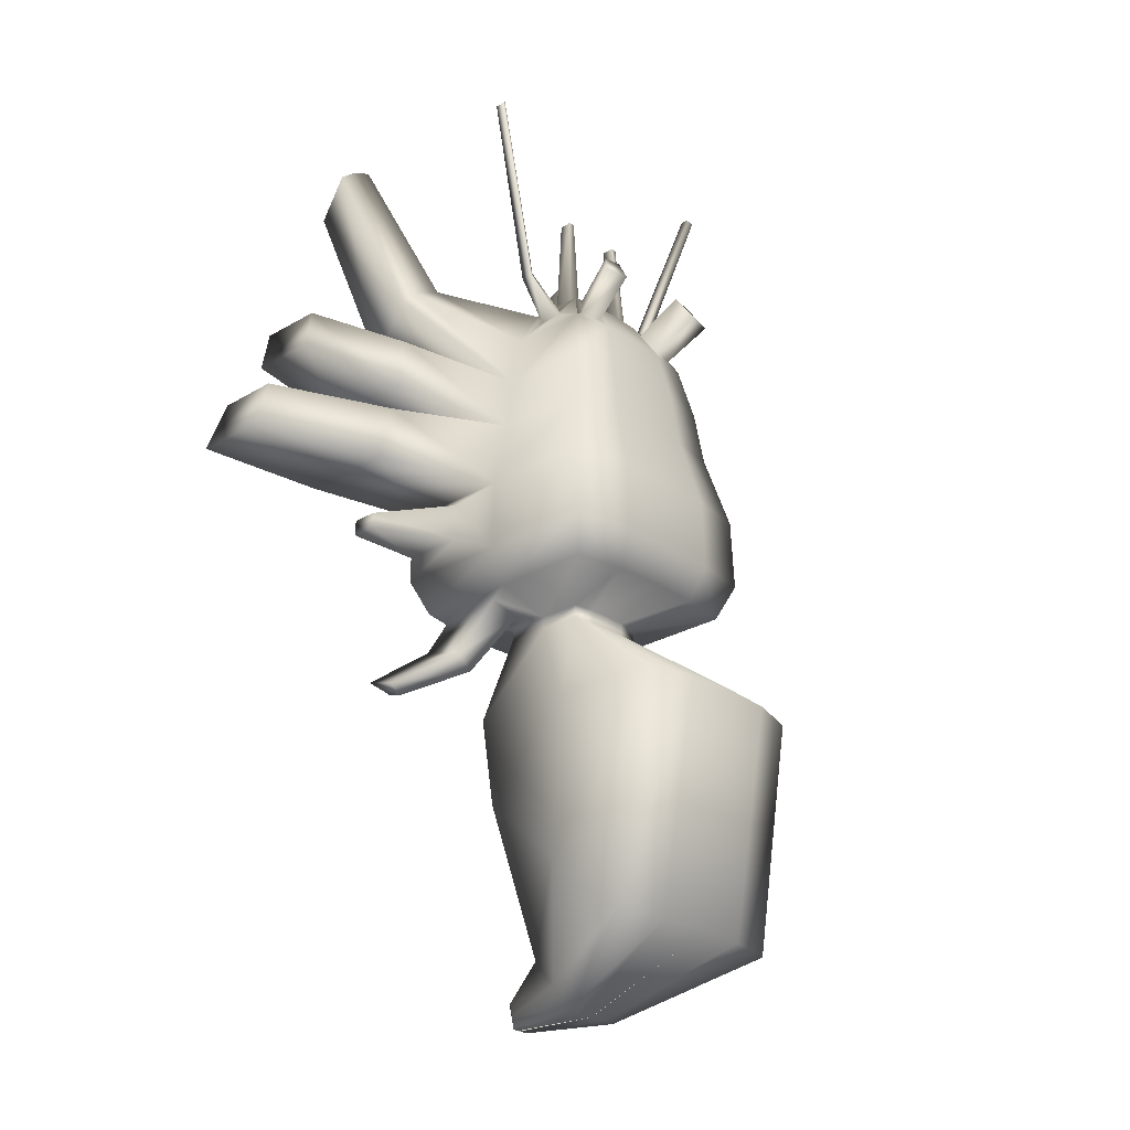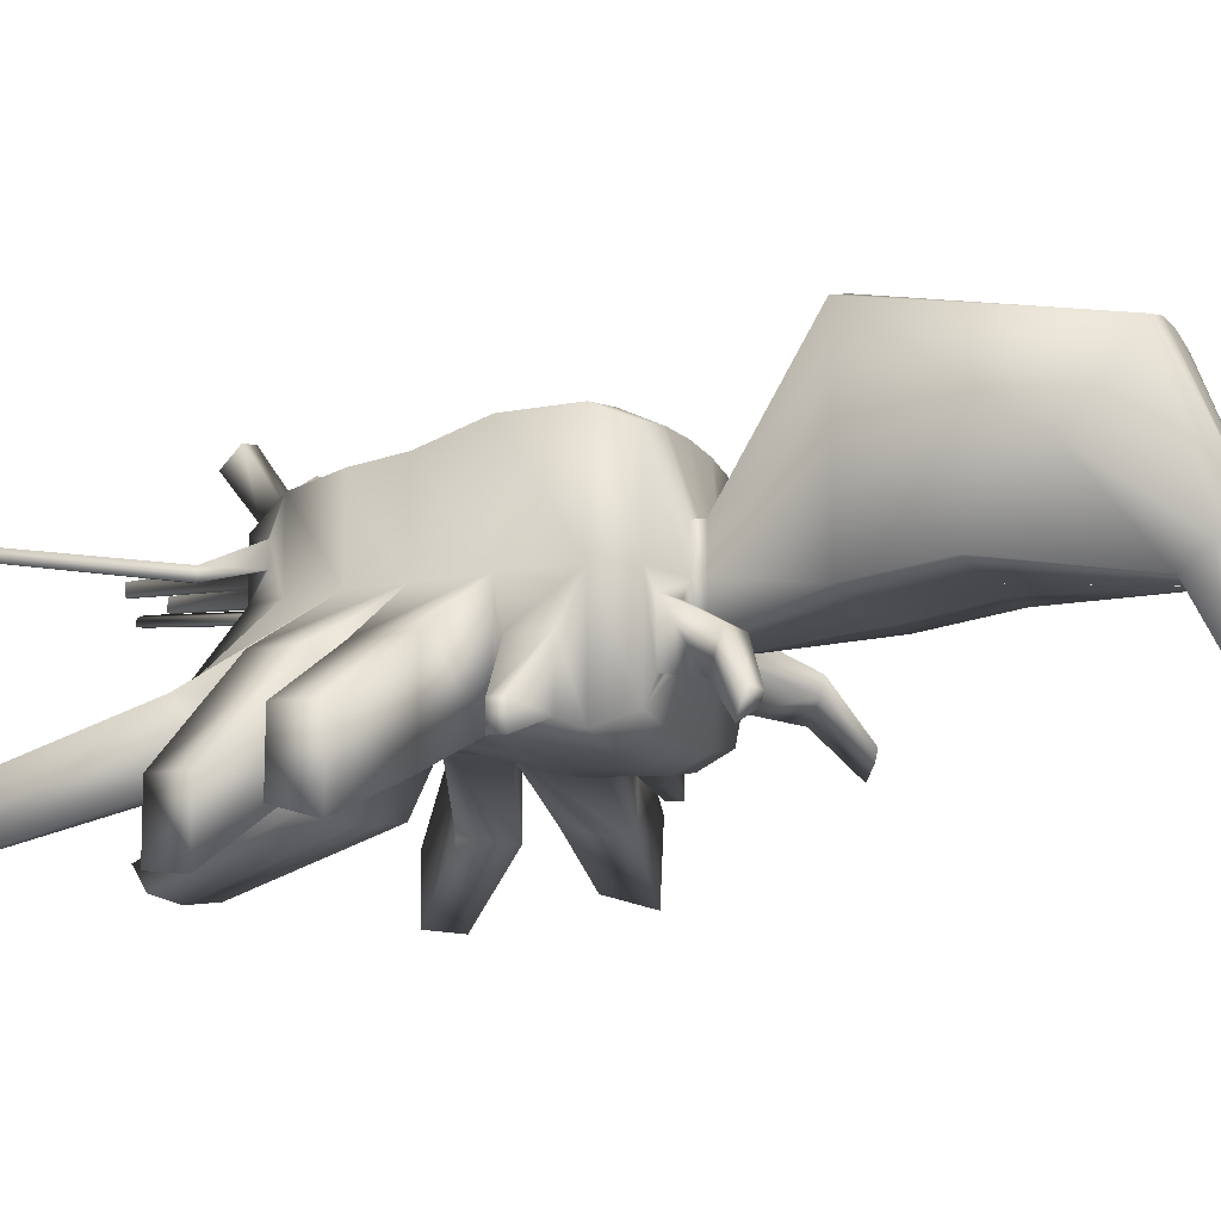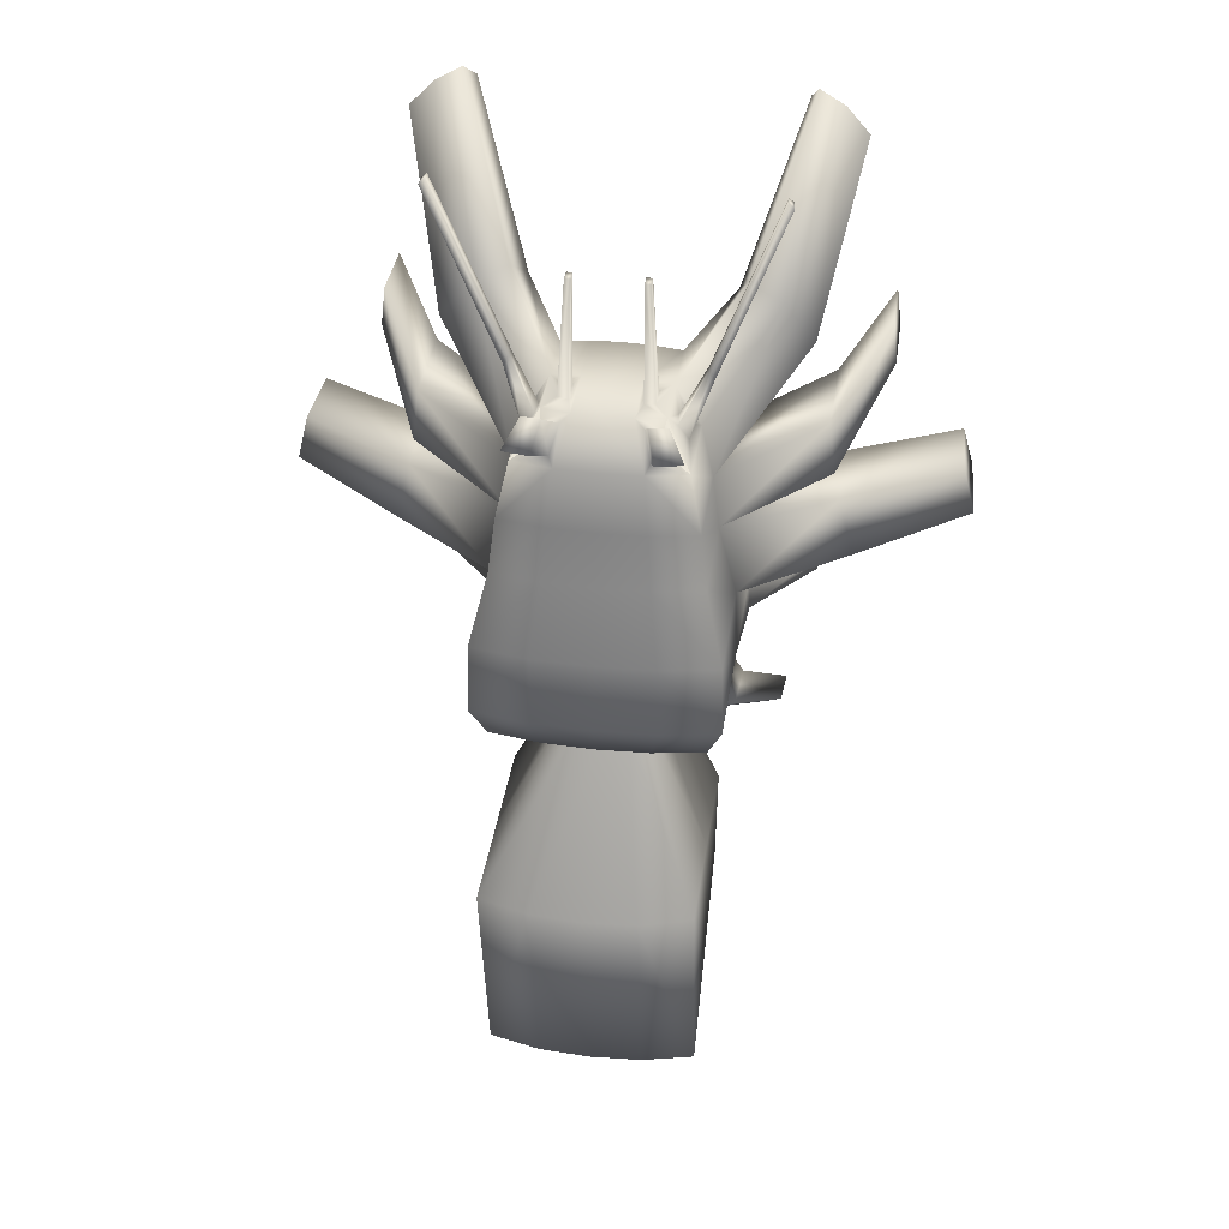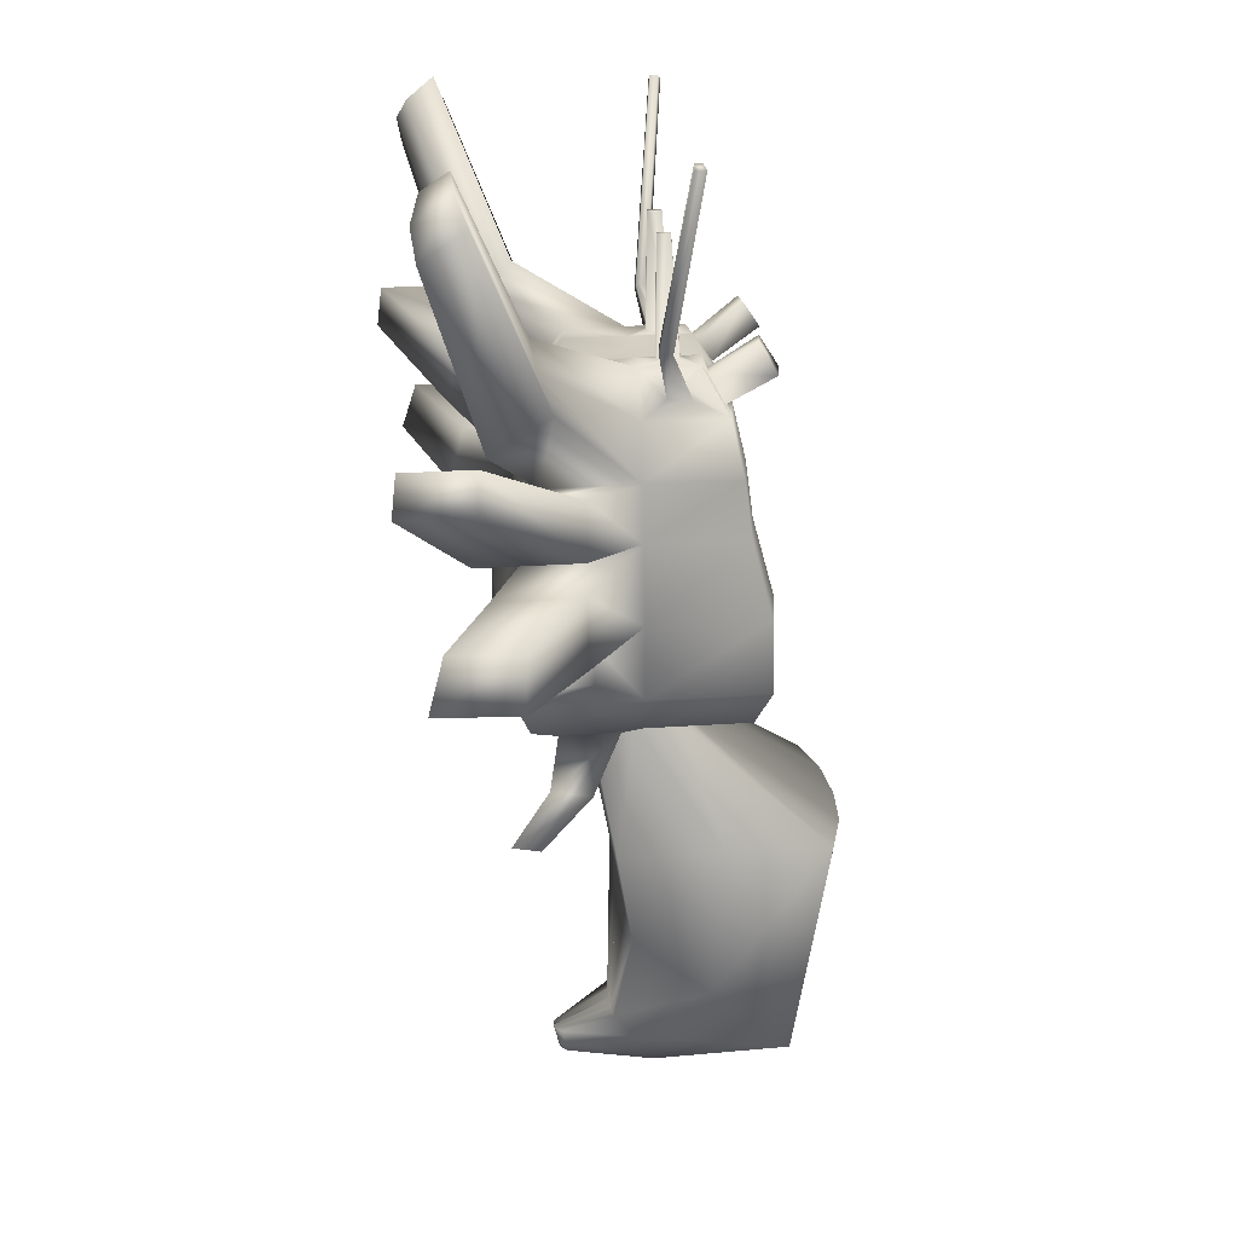
<metadata>
{"format":"obj","ext":"obj","renderer":"f3d","projection":"perspective","resolution":1024,"background":"white","views":[{"elev":-26.0,"azim":132.8,"up":"+Z"},{"elev":-10.8,"azim":110.3,"up":"+Y"},{"elev":37.6,"azim":-171.7,"up":"+Z"},{"elev":25.6,"azim":83.8,"up":"+Z"}]}
</metadata>
<code>
o Cube_Cube.001
v 0.951 -0.951 1.769
v 0.951 0.951 1.769
v 1 -0.2314 -1.342
v 1 1.769 -1.342
v 1 0.7687 -1.342
v 1 -1 0
v 1 1 0
v 0.951 0 1.769
v 1 0 0
v 0.4176 -0.4176 -0.1406
v 0.4176 0.4176 -0.1406
v 0.4176 0 -0.1406
v 0.4176 -0.4176 -0.2681
v 0.4176 0.4176 -0.2681
v 0.4176 0 -0.2681
v 1 1.421 -3.522
v 1 0.6648 -2.868
v 1 -0.09179 -2.214
v 0.001643 -0.2133 -3.52
v 0.001643 0.2229 -4.054
v 0.3076 0.2046 -4.054
v 0.3076 0.02886 -3.787
v 0.3076 -0.1897 -3.52
v 0.01417 -0.7564 -3.79
v 0.01417 -0.7038 -4.019
v 0.1311 -0.6332 -4.019
v 0.1311 -0.6569 -3.904
v 0.1311 -0.6807 -3.79
v 0.01417 -0.7301 -3.904
v 1.143 1.143 0.3537
v 1.143 -1.143 0.3537
v 1.143 0 0.3537
v 0.7757 0 2.83
v 0.7757 -0.7757 2.83
v 0.7757 0.7757 2.83
v 0.5413 0 3.231
v 0.5413 -0.5413 3.231
v 0.5413 0.5413 3.231
v 0.8878 0.8878 2.299
v 0.8878 0 2.299
v 0.8878 -0.8878 2.299
v 1.123 1.123 1.061
v 1.123 0 1.061
v 1.123 -1.123 1.061
v 1.374 -0.9312 3.534
v 1.228 -1.411 3.178
v 0.9492 -1.297 3.46
v 1.507 -1.362 2.843
v 1.051 -0.9625 3.708
v 1.674 -0.8128 3.25
v 1.779 -1.568 5.139
v 1.67 -1.925 4.874
v 1.463 -1.841 5.085
v 1.879 -1.889 4.625
v 1.539 -1.591 5.27
v 2.003 -1.48 4.928
v 1.914 -0.576 2.049
v 1.914 -1.527 2.049
v 1.85 -0.576 2.58
v 1.85 -1.464 2.58
v 2.37 -1.467 2.693
v 2.37 -2.167 2.693
v 2.323 -1.467 3.083
v 2.323 -2.12 3.083
v 1.976 -0.5842 1.765
v 1.976 -1.39 1.765
v 2.121 -0.5842 1.166
v 2.121 -1.535 1.166
v 3.07 -1.163 1.809
v 3.038 -1.814 1.829
v 3.191 -1.184 1.326
v 3.154 -1.952 1.349
v 0.5 1.915 -1.342
v 0.4755 -1.034 1.769
v 0.5 -0.2536 -1.342
v 0.4755 1.028 1.769
v 0.5 1.082 0
v 0.5 -1.087 0
v 0.2088 -0.4555 -0.1406
v 0.2088 0.45 -0.1406
v 0.2088 0.45 -0.2681
v 0.2088 -0.4555 -0.2681
v 0.5 1.538 -3.522
v 0.5 -0.1023 -2.214
v 0.1546 0.2191 -4.054
v 0.1546 -0.2084 -3.52
v 0.07262 -0.6893 -4.019
v 0.07262 -0.7408 -3.79
v 0.07262 -0.715 -3.904
v 0.5715 1.237 0.3537
v 0.5715 -1.242 0.3537
v 0.3878 -0.8438 2.83
v 0.3878 0.8383 2.83
v 0.2706 -0.5896 3.231
v 0.2706 0.5841 3.231
v 0.2706 -0.002741 3.231
v 0.4439 0.9599 2.299
v 0.4439 -0.9654 2.299
v 0.5614 1.215 1.061
v 0.5614 -1.22 1.061
v 0.522 0.5995 3.15
v 0.6613 0.7388 2.911
v 0.4309 0.776 2.911
v 0.3612 0.625 3.15
v 0.615 1.02 3.452
v 0.7667 1.171 3.193
v 0.5157 1.212 3.193
v 0.4398 1.047 3.452
v 1.205 -1.049 0.9416
v 1.216 -1.059 0.5638
v 1.216 -0.449 0.5638
v 1.205 -0.449 0.9416
v 1.791 -1.253 0.8304
v 1.796 -1.258 0.6712
v 1.796 -1.001 0.6712
v 1.791 -1.001 0.8304
v 0.603 -0.1881 -0.1512
v 0.9316 -0.1881 -0.0719
v 0.9316 -0.7522 -0.0719
v 0.603 -0.4237 -0.1512
v 0.9031 -0.5076 -0.7198
v 1.112 -0.4583 -0.6092
v 1.151 -0.8471 -0.509
v 0.9192 -0.6699 -0.6779
v 1.375 -0.991 -0.9808
v 1.521 -0.9568 -0.9039
v 1.548 -1.227 -0.8342
v 1.387 -1.104 -0.9517
v 0.5413 0.5413 3.231
v 0.7757 0.7757 2.83
v 0.522 0.5995 3.15
v 0.6613 0.7388 2.911
v 0.4223 0.3718 3.249
v 0.4223 0.1698 3.249
v 0.3212 0.3878 3.249
v 0.3212 0.1688 3.249
v 0.3616 0.2908 4.345
v 0.3616 0.1761 4.345
v 0.3043 0.2999 4.345
v 0.3043 0.1756 4.345
v 0.7183 0.4532 2.977
v 0.6994 0.2266 2.988
v 0.6147 0.3977 3.074
v 0.6015 0.2395 3.082
v 0.9038 0.2537 3.461
v 0.8934 0.1296 3.468
v 0.8471 0.2233 3.515
v 0.8399 0.1367 3.519
v 1.511 0.4277 5.197
v 1.502 0.321 5.203
v 1.462 0.4015 5.243
v 1.456 0.3271 5.247
v -0.951 -0.951 1.769
v -0.951 0.951 1.769
v -1 -0.2314 -1.342
v -1 1.769 -1.342
v 0 -0.2593 -1.342
v 0 1.953 -1.342
v -1 0.7687 -1.342
v -1 -1 0
v -1 1 0
v -0.951 0 1.769
v 0 -1.055 1.769
v 0 1.048 1.769
v 0 1.103 0
v 0 -1.11 0
v -1 0 0
v -0.4176 -0.4176 -0.1406
v -0.4176 0.4176 -0.1406
v 0 0.4584 -0.1406
v 0 -0.4653 -0.1406
v -0.4176 0 -0.1406
v -0.4176 -0.4176 -0.2681
v -0.4176 0.4176 -0.2681
v 0 0.4584 -0.2681
v 0 -0.4653 -0.2681
v -0.4176 0 -0.2681
v 0 -0.105 -2.214
v 0 1.569 -3.522
v -1 1.421 -3.522
v -1 0.6648 -2.868
v -1 -0.09179 -2.214
v -0.001643 -0.2133 -3.52
v -0.001643 0.2229 -4.054
v -0.3076 0.2046 -4.054
v -0.3076 0.02886 -3.787
v -0.3076 -0.1897 -3.52
v -0.01417 -0.7564 -3.79
v -0.01417 -0.7038 -4.019
v -0.1311 -0.6332 -4.019
v -0.1311 -0.6569 -3.904
v -0.1311 -0.6807 -3.79
v -0.01417 -0.7301 -3.904
v -1.143 1.143 0.3537
v -1.143 -1.143 0.3537
v 0 1.261 0.3537
v 0 -1.268 0.3537
v -1.143 0 0.3537
v -0.7757 0 2.83
v -0.7757 -0.7757 2.83
v 0 -0.8614 2.83
v 0 0.8545 2.83
v -0.7757 0.7757 2.83
v -0.5413 0 3.231
v -0.5413 -0.5413 3.231
v 0 -0.6022 3.231
v 0 0.5953 3.231
v -0.5413 0.5413 3.231
v 0 -0.003452 3.231
v -0.8878 0.8878 2.299
v 0 0.9786 2.299
v -0.8878 0 2.299
v -0.8878 -0.8878 2.299
v 0 -0.9855 2.299
v -1.123 1.123 1.061
v 0 1.238 1.061
v 0 -1.245 1.061
v -1.123 0 1.061
v -1.123 -1.123 1.061
v -1.374 -0.9312 3.534
v -1.228 -1.411 3.178
v -0.9492 -1.297 3.46
v -1.507 -1.362 2.843
v -1.051 -0.9625 3.708
v -1.674 -0.8128 3.25
v -1.779 -1.568 5.139
v -1.67 -1.925 4.874
v -1.463 -1.841 5.085
v -1.879 -1.889 4.625
v -1.539 -1.591 5.27
v -2.003 -1.48 4.928
v -1.914 -0.576 2.049
v -1.914 -1.527 2.049
v -1.85 -0.576 2.58
v -1.85 -1.464 2.58
v -2.37 -1.467 2.693
v -2.37 -2.167 2.693
v -2.323 -1.467 3.083
v -2.323 -2.12 3.083
v -1.976 -0.5842 1.765
v -1.976 -1.39 1.765
v -2.121 -0.5842 1.166
v -2.121 -1.535 1.166
v -3.07 -1.163 1.809
v -3.038 -1.814 1.829
v -3.191 -1.184 1.326
v -3.154 -1.952 1.349
v -0.5 1.915 -1.342
v -0.4755 -1.034 1.769
v -0.5 -0.2536 -1.342
v -0.4755 1.028 1.769
v -0.5 1.082 0
v -0.5 -1.087 0
v -0.2088 -0.4555 -0.1406
v -0.2088 0.45 -0.1406
v -0.2088 0.45 -0.2681
v -0.2088 -0.4555 -0.2681
v -0.5 1.538 -3.522
v -0.5 -0.1023 -2.214
v -0.1546 0.2191 -4.054
v -0.1546 -0.2084 -3.52
v -0.07262 -0.6893 -4.019
v -0.07262 -0.7408 -3.79
v -0.07262 -0.715 -3.904
v -0.5715 1.237 0.3537
v -0.5715 -1.242 0.3537
v -0.3878 -0.8438 2.83
v -0.3878 0.8383 2.83
v -0.2706 -0.5896 3.231
v -0.2706 0.5841 3.231
v -0.2706 -0.002741 3.231
v -0.4439 0.9599 2.299
v -0.4439 -0.9654 2.299
v -0.5614 1.215 1.061
v -0.5614 -1.22 1.061
v -0.522 0.5995 3.15
v -0.6613 0.7388 2.911
v -0.4309 0.776 2.911
v -0.3612 0.625 3.15
v -0.615 1.02 3.452
v -0.7667 1.171 3.193
v -0.5157 1.212 3.193
v -0.4398 1.047 3.452
v -1.205 -1.049 0.9416
v -1.216 -1.059 0.5638
v -1.216 -0.449 0.5638
v -1.205 -0.449 0.9416
v -1.791 -1.253 0.8304
v -1.796 -1.258 0.6712
v -1.796 -1.001 0.6712
v -1.791 -1.001 0.8304
v -0.603 -0.1881 -0.1512
v -0.9316 -0.1881 -0.0719
v -0.9316 -0.7522 -0.0719
v -0.603 -0.4237 -0.1512
v -0.9031 -0.5076 -0.7198
v -1.112 -0.4583 -0.6092
v -1.151 -0.8471 -0.509
v -0.9192 -0.6699 -0.6779
v -1.375 -0.991 -0.9808
v -1.521 -0.9568 -0.9039
v -1.548 -1.227 -0.8342
v -1.387 -1.104 -0.9517
v -0.5413 0.5413 3.231
v -0.7757 0.7757 2.83
v -0.522 0.5995 3.15
v -0.6613 0.7388 2.911
v -0.4223 0.3718 3.249
v -0.4223 0.1698 3.249
v -0.3212 0.3878 3.249
v -0.3212 0.1688 3.249
v -0.3616 0.2908 4.345
v -0.3616 0.1761 4.345
v -0.3043 0.2999 4.345
v -0.3043 0.1756 4.345
v -0.7183 0.4532 2.977
v -0.6994 0.2266 2.988
v -0.6147 0.3977 3.074
v -0.6015 0.2395 3.082
v -0.9038 0.2537 3.461
v -0.8934 0.1296 3.468
v -0.8471 0.2233 3.515
v -0.8399 0.1367 3.519
v -1.511 0.4277 5.197
v -1.502 0.321 5.203
v -1.462 0.4015 5.243
v -1.456 0.3271 5.247
f 43 42 2 8
f 98 41 34 92
f 100 44 1 74
f 99 216 164 76
f 80 170 165 77
f 79 10 6 78
f 40 39 35 33
f 97 211 202 93
f 1 44 68 66
f 10 12 117 120
f 12 11 7 9
f 73 4 16 83
f 75 157 178 84
f 15 14 11 12
f 13 15 12 10
f 82 13 10 79
f 81 175 170 80
f 73 158 175 81
f 75 3 13 82
f 3 5 15 13
f 5 4 14 15
f 84 178 19 86
f 16 17 22 21
f 83 16 21 85
f 5 3 18 17
f 4 5 17 16
f 85 21 26 87
f 17 18 23 22
f 89 87 26 27
f 88 89 27 28
f 21 22 27 26
f 86 19 24 88
f 22 23 28 27
f 6 9 32 31
f 77 165 196 90
f 78 6 31 91
f 9 7 30 32
f 93 202 207 95
f 92 34 37 94
f 41 40 50 48
f 94 96 209 206
f 96 95 207 209
f 35 38 143 141
f 40 33 45 50
f 8 40 59 57
f 76 164 211 97
f 8 2 39 40
f 74 1 41 98
f 43 44 109 112
f 90 196 216 99
f 91 31 44 100
f 32 30 42 43
f 45 49 55 51
f 48 50 56 54
f 36 37 47 49
f 34 41 48 46
f 33 36 49 45
f 37 34 46 47
f 54 56 51 52
f 52 51 55 53
f 46 48 54 52
f 50 45 51 56
f 49 47 53 55
f 47 46 52 53
f 60 58 62 64
f 40 41 60 59
f 1 8 57 58
f 41 1 58 60
f 62 61 63 64
f 58 57 61 62
f 59 60 64 63
f 57 59 63 61
f 67 65 69 71
f 8 1 66 65
f 44 43 67 68
f 43 8 65 67
f 72 71 69 70
f 66 68 72 70
f 65 66 70 69
f 68 67 71 72
f 197 91 100 217
f 30 90 99 42
f 163 74 98 214
f 2 76 97 39
f 96 36 134 136
f 37 36 96 94
f 201 92 94 206
f 35 102 132 130
f 166 78 91 197
f 7 77 90 30
f 23 86 88 28
f 24 29 89 88
f 29 25 87 89
f 20 85 87 25
f 179 83 85 20
f 18 84 86 23
f 157 75 82 176
f 4 73 81 14
f 14 81 80 11
f 176 82 79 171
f 3 75 84 18
f 158 73 83 179
f 39 97 93 35
f 171 79 78 166
f 11 80 77 7
f 42 99 76 2
f 217 100 74 163
f 214 98 92 201
f 104 101 105 108
f 93 95 104 103
f 95 38 101 104
f 35 93 103 102
f 106 107 108 105
f 101 102 106 105
f 103 104 108 107
f 102 103 107 106
f 110 111 115 114
f 32 43 112 111
f 31 32 111 110
f 44 31 110 109
f 114 115 116 113
f 111 112 116 115
f 109 110 114 113
f 112 109 113 116
f 120 117 121 124
f 12 9 118 117
f 6 10 120 119
f 9 6 119 118
f 123 124 128 127
f 118 119 123 122
f 119 120 124 123
f 117 118 122 121
f 128 125 126 127
f 121 122 126 125
f 124 121 125 128
f 122 123 127 126
f 129 130 132 131
f 38 35 130 129
f 102 101 131 132
f 101 38 129 131
f 136 134 138 140
f 95 96 136 135
f 36 38 133 134
f 38 95 135 133
f 138 137 139 140
f 134 133 137 138
f 135 136 140 139
f 133 135 139 137
f 144 142 146 148
f 33 35 141 142
f 38 36 144 143
f 36 33 142 144
f 145 147 151 149
f 143 144 148 147
f 141 143 147 145
f 142 141 145 146
f 150 149 151 152
f 146 145 149 150
f 148 146 150 152
f 147 148 152 151
f 218 162 154 215
f 273 267 200 213
f 275 249 153 219
f 274 251 164 216
f 255 252 165 170
f 254 253 160 168
f 212 199 203 210
f 272 268 202 211
f 153 241 243 219
f 168 295 292 172
f 172 167 161 169
f 248 258 180 156
f 250 259 178 157
f 177 172 169 174
f 173 168 172 177
f 257 254 168 173
f 256 255 170 175
f 248 256 175 158
f 250 257 173 155
f 155 173 177 159
f 159 177 174 156
f 259 261 183 178
f 180 185 186 181
f 258 260 185 180
f 159 181 182 155
f 156 180 181 159
f 260 262 190 185
f 181 186 187 182
f 264 191 190 262
f 263 192 191 264
f 185 190 191 186
f 261 263 188 183
f 186 191 192 187
f 160 195 198 167
f 252 265 196 165
f 253 266 195 160
f 167 198 194 161
f 268 270 207 202
f 267 269 205 200
f 213 223 225 212
f 269 206 209 271
f 271 209 207 270
f 203 316 318 208
f 212 225 220 199
f 162 232 234 212
f 251 272 211 164
f 162 212 210 154
f 249 273 213 153
f 218 287 284 219
f 265 274 216 196
f 266 275 219 195
f 198 218 215 194
f 220 226 230 224
f 223 229 231 225
f 204 224 222 205
f 200 221 223 213
f 199 220 224 204
f 205 222 221 200
f 229 227 226 231
f 227 228 230 226
f 221 227 229 223
f 225 231 226 220
f 224 230 228 222
f 222 228 227 221
f 235 239 237 233
f 212 234 235 213
f 153 233 232 162
f 213 235 233 153
f 237 239 238 236
f 233 237 236 232
f 234 238 239 235
f 232 236 238 234
f 242 246 244 240
f 162 240 241 153
f 219 243 242 218
f 218 242 240 162
f 247 245 244 246
f 241 245 247 243
f 240 244 245 241
f 243 247 246 242
f 197 217 275 266
f 194 215 274 265
f 163 214 273 249
f 154 210 272 251
f 271 311 309 204
f 205 269 271 204
f 201 206 269 267
f 203 305 307 277
f 166 197 266 253
f 161 194 265 252
f 187 192 263 261
f 188 263 264 193
f 193 264 262 189
f 184 189 262 260
f 179 184 260 258
f 182 187 261 259
f 157 176 257 250
f 156 174 256 248
f 174 169 255 256
f 176 171 254 257
f 155 182 259 250
f 158 179 258 248
f 210 203 268 272
f 171 166 253 254
f 169 161 252 255
f 215 154 251 274
f 217 163 249 275
f 214 201 267 273
f 279 283 280 276
f 268 278 279 270
f 270 279 276 208
f 203 277 278 268
f 281 280 283 282
f 276 280 281 277
f 278 282 283 279
f 277 281 282 278
f 285 289 290 286
f 198 286 287 218
f 195 285 286 198
f 219 284 285 195
f 289 288 291 290
f 286 290 291 287
f 284 288 289 285
f 287 291 288 284
f 295 299 296 292
f 172 292 293 167
f 160 294 295 168
f 167 293 294 160
f 298 302 303 299
f 293 297 298 294
f 294 298 299 295
f 292 296 297 293
f 303 302 301 300
f 296 300 301 297
f 299 303 300 296
f 297 301 302 298
f 304 306 307 305
f 208 304 305 203
f 277 307 306 276
f 276 306 304 208
f 311 315 313 309
f 270 310 311 271
f 204 309 308 208
f 208 308 310 270
f 313 315 314 312
f 309 313 312 308
f 310 314 315 311
f 308 312 314 310
f 319 323 321 317
f 199 317 316 203
f 208 318 319 204
f 204 319 317 199
f 320 324 326 322
f 318 322 323 319
f 316 320 322 318
f 317 321 320 316
f 325 327 326 324
f 321 325 324 320
f 323 327 325 321
f 322 326 327 323

</code>
